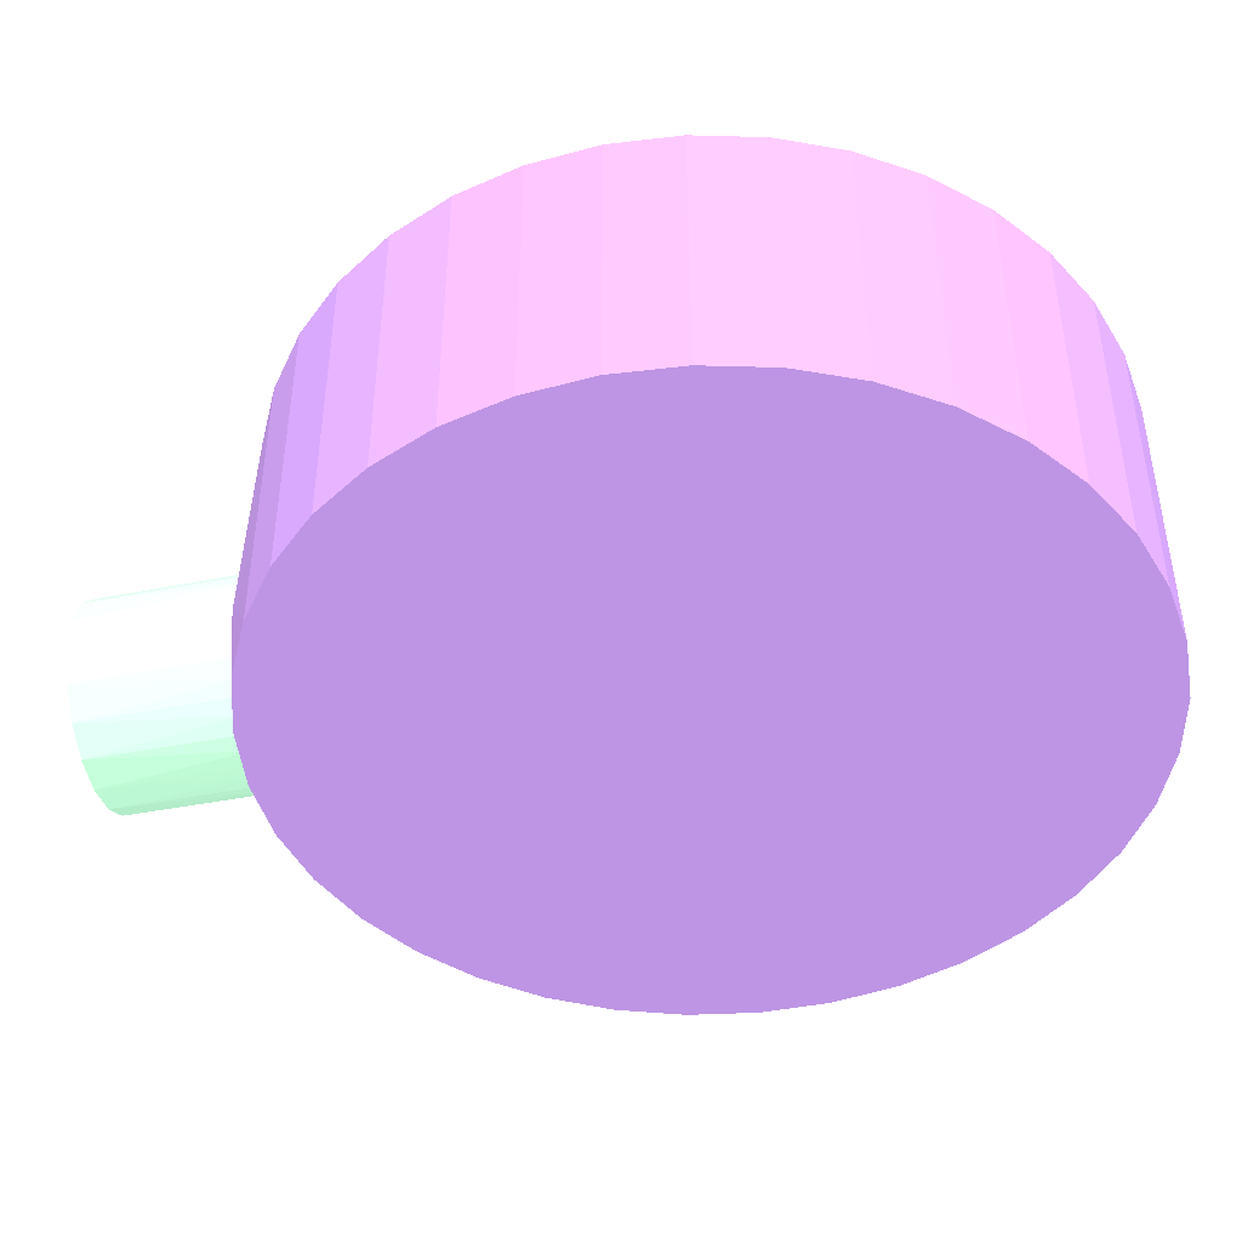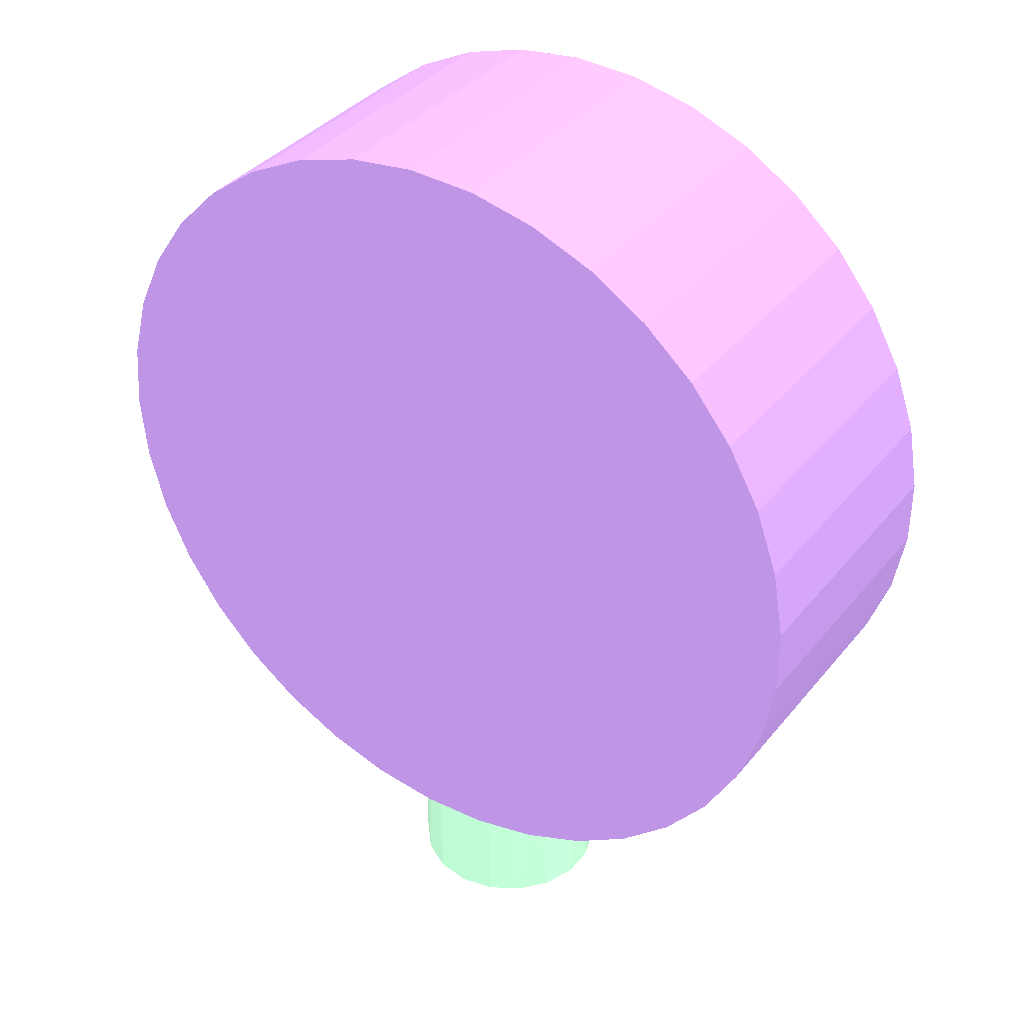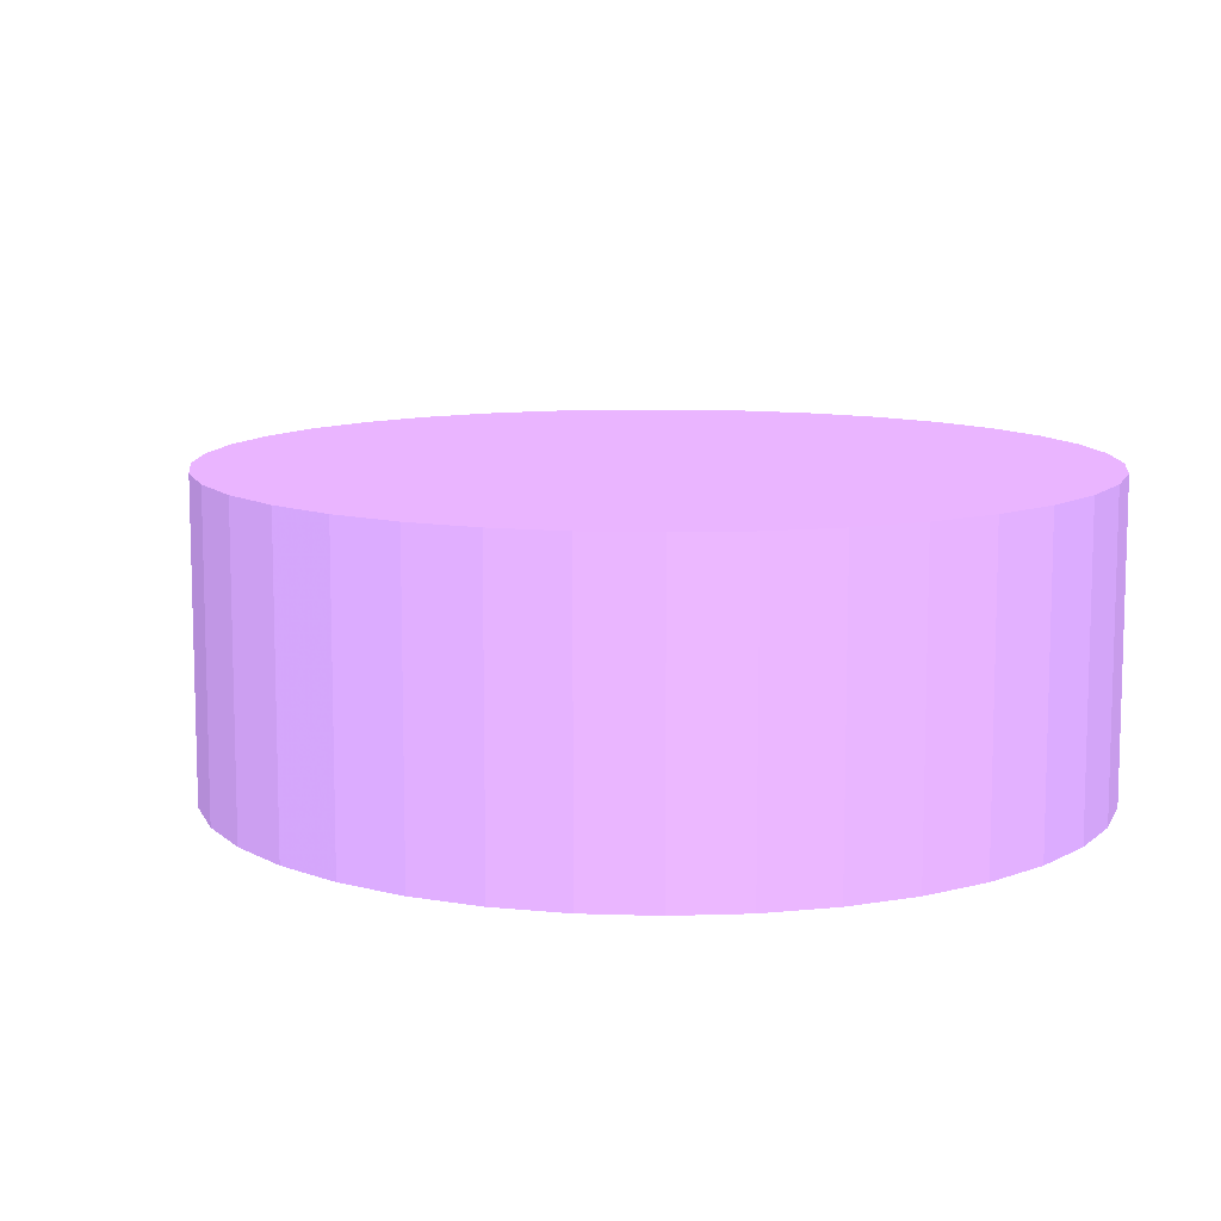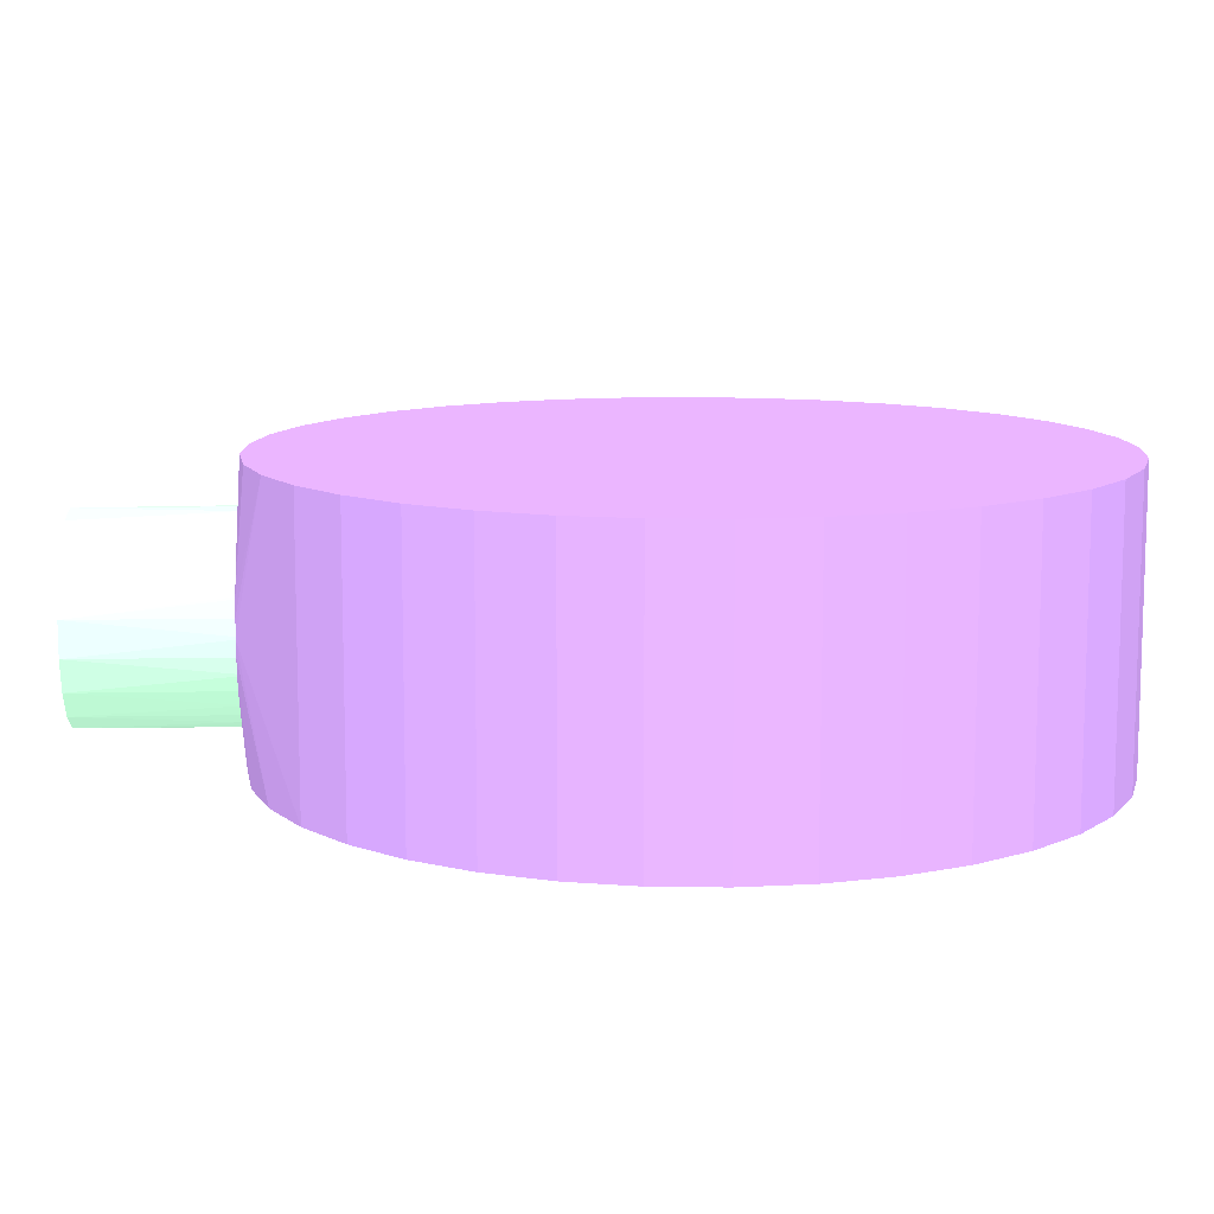
<metadata>
{"format":"obj","ext":"obj","renderer":"f3d","projection":"perspective","resolution":1024,"background":"white","views":[{"elev":-44.4,"azim":102.8,"up":"+Z"},{"elev":36.7,"azim":-146.2,"up":"+Y"},{"elev":10.5,"azim":148.4,"up":"+Z"},{"elev":10.9,"azim":87.1,"up":"+Z"}]}
</metadata>
<code>
o geometry_0
v 0.009339 -0.03773 -0.01387 0.5451 0.7137 0.6
v 0.009207 -0.03773 -0.01238 0.5451 0.7137 0.6
v 0.009207 -0.052 -0.01238 0.5451 0.7137 0.6
v 0.009339 -0.03773 -0.01412 0.5451 0.7137 0.6
v 0.00881 -0.03773 -0.0109 0.5451 0.7137 0.6
v 0.008735 -0.03773 -0.0107 0.5451 0.7137 0.6
v 0.008096 -0.052 -0.009325 0.5451 0.7137 0.6
v 0.009207 -0.052 -0.01562 0.5451 0.7137 0.6
v 0.009207 -0.03773 -0.01562 0.5451 0.7137 0.6
v 0.008096 -0.03773 -0.009325 0.5451 0.7137 0.6
v 0.007957 -0.03773 -0.009092 0.5451 0.7137 0.6
v 0.00711 -0.03773 -0.007941 0.5451 0.7137 0.6
v 0.006009 -0.052 -0.006839 0.5451 0.7137 0.6
v 0.008096 -0.052 -0.01867 0.5451 0.7137 0.6
v 0.008739 -0.03773 -0.0173 0.5451 0.7137 0.6
v 0.008814 -0.03773 -0.01709 0.5451 0.7137 0.6
v 0.007017 -0.03773 -0.007831 0.5451 0.7137 0.6
v 0.006009 -0.03773 -0.006839 0.5451 0.7137 0.6
v 0.004697 -0.03773 -0.00592 0.5451 0.7137 0.6
v 0.00464 -0.03773 -0.005887 0.5451 0.7137 0.6
v 0.003198 -0.052 -0.005216 0.5451 0.7137 0.6
v 0.007114 -0.03773 -0.02005 0.5451 0.7137 0.6
v 0.008096 -0.03773 -0.01867 0.5451 0.7137 0.6
v 0.006009 -0.052 -0.02116 0.5451 0.7137 0.6
v 0.007021 -0.03773 -0.02016 0.5451 0.7137 0.6
v 0.003198 -0.03773 -0.005216 0.5451 0.7137 0.6
v 0.001603 -0.03773 -0.004791 0.5451 0.7137 0.6
v 0.001596 -0.03773 -0.004789 0.5451 0.7137 0.6
v -3e-08 -0.052 -0.004652 0.5451 0.7137 0.6
v 0.003198 -0.052 -0.02278 0.5451 0.7137 0.6
v 0.004702 -0.03773 -0.02208 0.5451 0.7137 0.6
v 0.006009 -0.03773 -0.02116 0.5451 0.7137 0.6
v -3e-08 -0.03773 -0.004652 0.5451 0.7137 0.6
v -0.001627 -0.03773 -0.004795 0.5451 0.7137 0.6
v -0.003198 -0.052 -0.005216 0.5451 0.7137 0.6
v -3e-08 -0.052 -0.02335 0.5451 0.7137 0.6
v 0.001603 -0.03773 -0.02321 0.5451 0.7137 0.6
v 0.003198 -0.03773 -0.02278 0.5451 0.7137 0.6
v -0.003198 -0.03773 -0.005216 0.5451 0.7137 0.6
v -0.004818 -0.03773 -0.005992 0.5451 0.7137 0.6
v -0.00601 -0.052 -0.006839 0.5451 0.7137 0.6
v -0.001624 -0.03773 -0.02321 0.5451 0.7137 0.6
v -3e-08 -0.03773 -0.02335 0.5451 0.7137 0.6
v -0.003198 -0.052 -0.02278 0.5451 0.7137 0.6
v -0.00601 -0.03773 -0.006839 0.5451 0.7137 0.6
v -0.007105 -0.03773 -0.007934 0.5451 0.7137 0.6
v -0.007202 -0.03773 -0.008049 0.5451 0.7137 0.6
v -0.008096 -0.052 -0.009325 0.5451 0.7137 0.6
v -0.001633 -0.03773 -0.0232 0.5451 0.7137 0.6
v -0.003198 -0.03773 -0.02278 0.5451 0.7137 0.6
v -0.00601 -0.052 -0.02116 0.5451 0.7137 0.6
v -0.004759 -0.03773 -0.02204 0.5451 0.7137 0.6
v -0.008096 -0.03773 -0.009325 0.5451 0.7137 0.6
v -0.008735 -0.03773 -0.0107 0.5451 0.7137 0.6
v -0.009207 -0.052 -0.01238 0.5451 0.7137 0.6
v -0.00601 -0.03773 -0.02116 0.5451 0.7137 0.6
v -0.004818 -0.03773 -0.02201 0.5451 0.7137 0.6
v -0.008096 -0.052 -0.01867 0.5451 0.7137 0.6
v -0.007207 -0.03773 -0.01994 0.5451 0.7137 0.6
v -0.00711 -0.03773 -0.02006 0.5451 0.7137 0.6
v -0.00881 -0.03773 -0.0109 0.5451 0.7137 0.6
v -0.009207 -0.03773 -0.01238 0.5451 0.7137 0.6
v -0.009339 -0.03773 -0.01387 0.5451 0.7137 0.6
v -0.009207 -0.052 -0.01562 0.5451 0.7137 0.6
v -0.008739 -0.03773 -0.01729 0.5451 0.7137 0.6
v -0.008096 -0.03773 -0.01867 0.5451 0.7137 0.6
v -0.009339 -0.03773 -0.01412 0.5451 0.7137 0.6
v -0.009207 -0.03773 -0.01562 0.5451 0.7137 0.6
v -0.008814 -0.03773 -0.01709 0.5451 0.7137 0.6
f 1 2 3
f 1 3 8
f 1 8 4
f 1 4 9
f 1 9 16
f 1 16 15
f 1 15 23
f 1 23 22
f 1 22 25
f 1 25 32
f 1 32 31
f 1 31 38
f 1 38 37
f 1 37 43
f 1 43 42
f 1 42 49
f 1 49 50
f 1 50 52
f 1 52 57
f 1 57 56
f 1 56 60
f 1 60 59
f 1 59 66
f 1 66 65
f 1 65 69
f 1 69 68
f 1 68 67
f 1 67 63
f 1 63 62
f 1 62 61
f 1 61 54
f 1 54 53
f 1 53 47
f 1 47 46
f 1 46 45
f 1 45 40
f 1 40 39
f 1 39 34
f 1 34 33
f 1 33 28
f 1 28 27
f 1 27 26
f 1 26 20
f 1 20 19
f 1 19 18
f 1 18 17
f 1 17 12
f 1 12 11
f 1 11 10
f 1 10 6
f 1 6 5
f 1 5 2
f 2 5 3
f 3 5 6
f 3 6 7
f 3 7 13
f 3 13 21
f 3 21 29
f 3 29 35
f 3 35 41
f 3 41 48
f 3 48 55
f 3 55 64
f 3 64 58
f 3 58 51
f 3 51 44
f 3 44 36
f 3 36 30
f 3 30 24
f 3 24 14
f 3 14 8
f 4 8 9
f 6 10 7
f 7 10 11
f 7 11 12
f 7 12 13
f 8 14 15
f 8 15 16
f 8 16 9
f 12 17 13
f 13 17 18
f 13 18 19
f 13 19 20
f 13 20 21
f 14 22 23
f 14 23 15
f 14 24 25
f 14 25 22
f 20 26 21
f 21 26 27
f 21 27 28
f 21 28 29
f 24 30 31
f 24 31 32
f 24 32 25
f 28 33 29
f 29 33 34
f 29 34 35
f 30 36 37
f 30 37 38
f 30 38 31
f 34 39 35
f 35 39 40
f 35 40 41
f 36 42 43
f 36 43 37
f 36 44 42
f 40 45 41
f 41 45 46
f 41 46 47
f 41 47 48
f 42 44 49
f 44 50 49
f 44 51 52
f 44 52 50
f 47 53 48
f 48 53 54
f 48 54 55
f 51 56 57
f 51 57 52
f 51 58 59
f 51 59 60
f 51 60 56
f 54 61 55
f 55 61 62
f 55 62 63
f 55 63 67
f 55 67 64
f 58 64 65
f 58 65 66
f 58 66 59
f 64 67 68
f 64 68 69
f 64 69 65
o geometry_1
v -0.03759 -0.003199 -0.027 0.5412 0.4235 0.6431
v -0.03759 -0.003199 -0 0.5412 0.4235 0.6431
v -0.03759 0.003195 -0.027 0.5412 0.4235 0.6431
v -0.03651 -0.009505 -0.027 0.5412 0.4235 0.6431
v -0.03759 0.003195 -0 0.5412 0.4235 0.6431
v -0.03651 -0.009505 -0 0.5412 0.4235 0.6431
v -0.03651 0.009507 -0.027 0.5412 0.4235 0.6431
v -0.03438 -0.01554 -0.027 0.5412 0.4235 0.6431
v -0.03651 0.009507 -0 0.5412 0.4235 0.6431
v -0.03438 -0.01554 -0 0.5412 0.4235 0.6431
v -0.03438 0.01554 -0.027 0.5412 0.4235 0.6431
v -0.03125 -0.02113 -0.027 0.5412 0.4235 0.6431
v -0.03438 0.01554 -0 0.5412 0.4235 0.6431
v -0.03125 -0.02113 -0 0.5412 0.4235 0.6431
v -0.03125 0.02112 -0.027 0.5412 0.4235 0.6431
v -0.02724 -0.0261 -0.027 0.5412 0.4235 0.6431
v -0.03125 0.02112 -0 0.5412 0.4235 0.6431
v -0.02724 -0.0261 -0 0.5412 0.4235 0.6431
v -0.02724 0.0261 -0.027 0.5412 0.4235 0.6431
v -0.02244 -0.03033 -0.027 0.5412 0.4235 0.6431
v -0.02724 0.0261 -0 0.5412 0.4235 0.6431
v -0.02244 -0.03033 -0 0.5412 0.4235 0.6431
v -0.02244 0.03033 -0.027 0.5412 0.4235 0.6431
v -0.01699 -0.03368 -0.027 0.5412 0.4235 0.6431
v -0.02244 0.03033 -0 0.5412 0.4235 0.6431
v -0.01699 -0.03368 -0 0.5412 0.4235 0.6431
v -0.01699 0.03369 -0.027 0.5412 0.4235 0.6431
v -0.01104 -0.03607 -0.027 0.5412 0.4235 0.6431
v -0.0092 -0.03773 -0.01562 0.5412 0.4235 0.6431
v -0.009333 -0.03773 -0.01412 0.5412 0.4235 0.6431
v -0.01699 0.03369 -0 0.5412 0.4235 0.6431
v -0.009333 -0.03773 -0.01387 0.5412 0.4235 0.6431
v -0.0092 -0.03773 -0.01238 0.5412 0.4235 0.6431
v -0.01104 -0.03607 -0 0.5412 0.4235 0.6431
v -0.01104 0.03607 -0.027 0.5412 0.4235 0.6431
v -0.004791 -0.03742 -0.027 0.5412 0.4235 0.6431
v -0.008094 -0.03773 -0.01867 0.5412 0.4235 0.6431
v -0.008736 -0.03773 -0.01729 0.5412 0.4235 0.6431
v -0.008809 -0.03773 -0.01709 0.5412 0.4235 0.6431
v -0.01104 0.03607 -0 0.5412 0.4235 0.6431
v -0.008809 -0.03773 -0.0109 0.5412 0.4235 0.6431
v -0.008736 -0.03773 -0.0107 0.5412 0.4235 0.6431
v -0.008094 -0.03773 -0.009327 0.5412 0.4235 0.6431
v -0.004791 -0.03742 -0 0.5412 0.4235 0.6431
v -0.004791 0.03742 -0.027 0.5412 0.4235 0.6431
v 0.001594 -0.03769 -0.027 0.5412 0.4235 0.6431
v -0.004813 -0.03773 -0.02201 0.5412 0.4235 0.6431
v -0.006008 -0.03773 -0.02116 0.5412 0.4235 0.6431
v -0.007106 -0.03773 -0.02006 0.5412 0.4235 0.6431
v -0.007202 -0.03773 -0.01994 0.5412 0.4235 0.6431
v -0.004791 0.03742 -0 0.5412 0.4235 0.6431
v -0.007202 -0.03773 -0.008048 0.5412 0.4235 0.6431
v -0.007106 -0.03773 -0.007934 0.5412 0.4235 0.6431
v -0.006008 -0.03773 -0.00684 0.5412 0.4235 0.6431
v 0.001594 -0.03769 -0 0.5412 0.4235 0.6431
v 0.001594 0.0377 -0.027 0.5412 0.4235 0.6431
v 0.007943 -0.03688 -0.027 0.5412 0.4235 0.6431
v 0.007021 -0.03773 -0.02017 0.5412 0.4235 0.6431
v 0.006003 -0.03773 -0.02116 0.5412 0.4235 0.6431
v 0.004698 -0.03773 -0.02208 0.5412 0.4235 0.6431
v 0.003194 -0.03773 -0.02278 0.5412 0.4235 0.6431
v 0.001602 -0.03773 -0.02321 0.5412 0.4235 0.6431
v 1.6e-06 -0.03773 -0.02335 0.5412 0.4235 0.6431
v -0.001628 -0.03773 -0.0232 0.5412 0.4235 0.6431
v -0.003191 -0.03773 -0.02278 0.5412 0.4235 0.6431
v -0.004754 -0.03773 -0.02204 0.5412 0.4235 0.6431
v 0.001594 0.0377 -0 0.5412 0.4235 0.6431
v -0.004813 -0.03773 -0.005991 0.5412 0.4235 0.6431
v 0.007109 -0.03773 -0.007942 0.5412 0.4235 0.6431
v 0.00795 -0.03773 -0.009092 0.5412 0.4235 0.6431
v 0.007943 -0.03688 -0 0.5412 0.4235 0.6431
v -0.003191 -0.03773 -0.005214 0.5412 0.4235 0.6431
v -0.001621 -0.03773 -0.004794 0.5412 0.4235 0.6431
v 1.6e-06 -0.03773 -0.004652 0.5412 0.4235 0.6431
v 0.001594 -0.03773 -0.004789 0.5412 0.4235 0.6431
v 0.003194 -0.03773 -0.005214 0.5412 0.4235 0.6431
v 0.004639 -0.03773 -0.005888 0.5412 0.4235 0.6431
v 0.004691 -0.03773 -0.00592 0.5412 0.4235 0.6431
v 0.006003 -0.03773 -0.00684 0.5412 0.4235 0.6431
v 0.007014 -0.03773 -0.007831 0.5412 0.4235 0.6431
v 0.007943 0.03688 -0.027 0.5412 0.4235 0.6431
v 0.008739 -0.03773 -0.0173 0.5412 0.4235 0.6431
v 0.00809 -0.03773 -0.01867 0.5412 0.4235 0.6431
v 0.007109 -0.03773 -0.02005 0.5412 0.4235 0.6431
v 0.01406 -0.03501 -0.027 0.5412 0.4235 0.6431
v 0.007943 0.03688 -0 0.5412 0.4235 0.6431
v 0.00809 -0.03773 -0.009327 0.5412 0.4235 0.6431
v 0.008732 -0.03773 -0.0107 0.5412 0.4235 0.6431
v 0.008805 -0.03773 -0.0109 0.5412 0.4235 0.6431
v 0.01406 -0.03501 -0 0.5412 0.4235 0.6431
v 0.01406 0.03501 -0.027 0.5412 0.4235 0.6431
v 0.008813 -0.03773 -0.01709 0.5412 0.4235 0.6431
v 0.01978 -0.03213 -0.027 0.5412 0.4235 0.6431
v 0.009336 -0.03773 -0.01412 0.5412 0.4235 0.6431
v 0.009203 -0.03773 -0.01562 0.5412 0.4235 0.6431
v 0.01406 0.03501 -0 0.5412 0.4235 0.6431
v 0.009203 -0.03773 -0.01238 0.5412 0.4235 0.6431
v 0.01978 -0.03213 -0 0.5412 0.4235 0.6431
v 0.009336 -0.03773 -0.01387 0.5412 0.4235 0.6431
v 0.01978 0.03212 -0.027 0.5412 0.4235 0.6431
v 0.02492 -0.02832 -0.027 0.5412 0.4235 0.6431
v 0.01978 0.03212 -0 0.5412 0.4235 0.6431
v 0.02492 -0.02832 -0 0.5412 0.4235 0.6431
v 0.02492 0.02832 -0.027 0.5412 0.4235 0.6431
v 0.02935 -0.0237 -0.027 0.5412 0.4235 0.6431
v 0.02492 0.02832 -0 0.5412 0.4235 0.6431
v 0.02935 -0.0237 -0 0.5412 0.4235 0.6431
v 0.02935 0.0237 -0.027 0.5412 0.4235 0.6431
v 0.03294 -0.01839 -0.027 0.5412 0.4235 0.6431
v 0.02935 0.0237 -0 0.5412 0.4235 0.6431
v 0.03294 -0.01839 -0 0.5412 0.4235 0.6431
v 0.03294 0.0184 -0.027 0.5412 0.4235 0.6431
v 0.03557 -0.01257 -0.027 0.5412 0.4235 0.6431
v 0.03294 0.0184 -0 0.5412 0.4235 0.6431
v 0.03557 -0.01257 -0 0.5412 0.4235 0.6431
v 0.03557 0.01256 -0.027 0.5412 0.4235 0.6431
v 0.03719 -0.006374 -0.027 0.5412 0.4235 0.6431
v 0.03557 0.01256 -0 0.5412 0.4235 0.6431
v 0.03719 -0.006374 -0 0.5412 0.4235 0.6431
v 0.03719 0.006369 -0.027 0.5412 0.4235 0.6431
v 0.03773 -2.37e-06 -0.027 0.5412 0.4235 0.6431
v 0.03719 0.006369 -0 0.5412 0.4235 0.6431
v 0.03773 -2.37e-06 -0 0.5412 0.4235 0.6431
f 70 71 74
f 70 74 72
f 70 72 76
f 70 76 80
f 70 80 84
f 70 84 88
f 70 88 92
f 70 92 96
f 70 96 104
f 70 104 114
f 70 114 125
f 70 125 150
f 70 150 160
f 70 160 169
f 70 169 173
f 70 173 177
f 70 177 181
f 70 181 185
f 70 185 189
f 70 189 190
f 70 190 186
f 70 186 182
f 70 182 178
f 70 178 174
f 70 174 170
f 70 170 162
f 70 162 154
f 70 154 126
f 70 126 115
f 70 115 105
f 70 105 97
f 70 97 93
f 70 93 89
f 70 89 85
f 70 85 81
f 70 81 77
f 70 77 73
f 70 73 75
f 70 75 71
f 71 75 79
f 71 79 83
f 71 83 87
f 71 87 91
f 71 91 95
f 71 95 103
f 71 103 113
f 71 113 124
f 71 124 140
f 71 140 159
f 71 159 167
f 71 167 172
f 71 172 176
f 71 176 180
f 71 180 184
f 71 184 188
f 71 188 192
f 71 192 191
f 71 191 187
f 71 187 183
f 71 183 179
f 71 179 175
f 71 175 171
f 71 171 165
f 71 165 155
f 71 155 136
f 71 136 120
f 71 120 109
f 71 109 100
f 71 100 94
f 71 94 90
f 71 90 86
f 71 86 82
f 71 82 78
f 71 78 74
f 72 74 78
f 72 78 76
f 73 77 79
f 73 79 75
f 76 78 82
f 76 82 80
f 77 81 83
f 77 83 79
f 80 82 86
f 80 86 84
f 81 85 87
f 81 87 83
f 84 86 90
f 84 90 88
f 85 89 91
f 85 91 87
f 88 90 94
f 88 94 92
f 89 93 95
f 89 95 91
f 92 94 100
f 92 100 96
f 93 97 98
f 93 98 99
f 93 99 101
f 93 101 95
f 95 101 102
f 95 102 103
f 96 100 109
f 96 109 104
f 97 105 106
f 97 106 107
f 97 107 108
f 97 108 98
f 98 108 107
f 98 107 106
f 98 106 119
f 98 119 118
f 98 118 117
f 98 117 116
f 98 116 135
f 98 135 134
f 98 134 133
f 98 133 132
f 98 132 131
f 98 131 130
f 98 130 129
f 98 129 128
f 98 128 127
f 98 127 153
f 98 153 152
f 98 152 151
f 98 151 161
f 98 161 164
f 98 164 163
f 98 163 168
f 98 168 166
f 98 166 158
f 98 158 157
f 98 157 156
f 98 156 139
f 98 139 138
f 98 138 149
f 98 149 148
f 98 148 147
f 98 147 146
f 98 146 145
f 98 145 144
f 98 144 143
f 98 143 142
f 98 142 141
f 98 141 137
f 98 137 123
f 98 123 122
f 98 122 121
f 98 121 112
f 98 112 111
f 98 111 110
f 98 110 102
f 98 102 101
f 98 101 99
f 102 110 103
f 103 110 111
f 103 111 112
f 103 112 113
f 104 109 120
f 104 120 114
f 105 115 116
f 105 116 117
f 105 117 118
f 105 118 119
f 105 119 106
f 112 121 113
f 113 121 122
f 113 122 123
f 113 123 124
f 114 120 136
f 114 136 125
f 115 126 127
f 115 127 128
f 115 128 129
f 115 129 130
f 115 130 131
f 115 131 132
f 115 132 133
f 115 133 134
f 115 134 135
f 115 135 116
f 123 137 124
f 124 138 139
f 124 139 140
f 124 137 141
f 124 141 142
f 124 142 143
f 124 143 144
f 124 144 145
f 124 145 146
f 124 146 147
f 124 147 148
f 124 148 149
f 124 149 138
f 125 136 155
f 125 155 150
f 126 151 152
f 126 152 153
f 126 153 127
f 126 154 151
f 139 156 140
f 140 156 157
f 140 157 158
f 140 158 159
f 150 155 165
f 150 165 160
f 151 154 161
f 154 162 163
f 154 163 164
f 154 164 161
f 158 166 159
f 159 166 168
f 159 168 167
f 160 165 171
f 160 171 169
f 162 170 172
f 162 172 167
f 162 167 168
f 162 168 163
f 169 171 175
f 169 175 173
f 170 174 176
f 170 176 172
f 173 175 179
f 173 179 177
f 174 178 180
f 174 180 176
f 177 179 183
f 177 183 181
f 178 182 184
f 178 184 180
f 181 183 187
f 181 187 185
f 182 186 188
f 182 188 184
f 185 187 191
f 185 191 189
f 186 190 192
f 186 192 188
f 189 191 192
f 189 192 190

</code>
